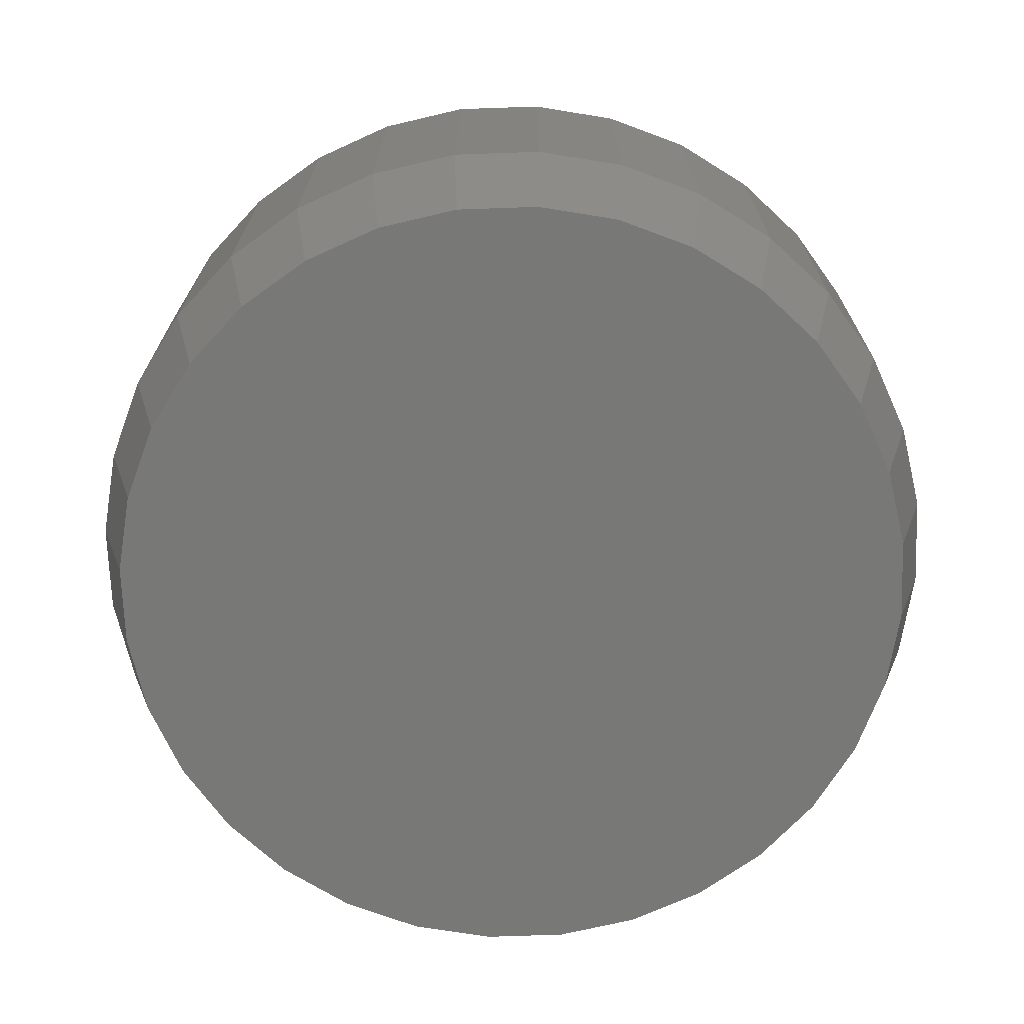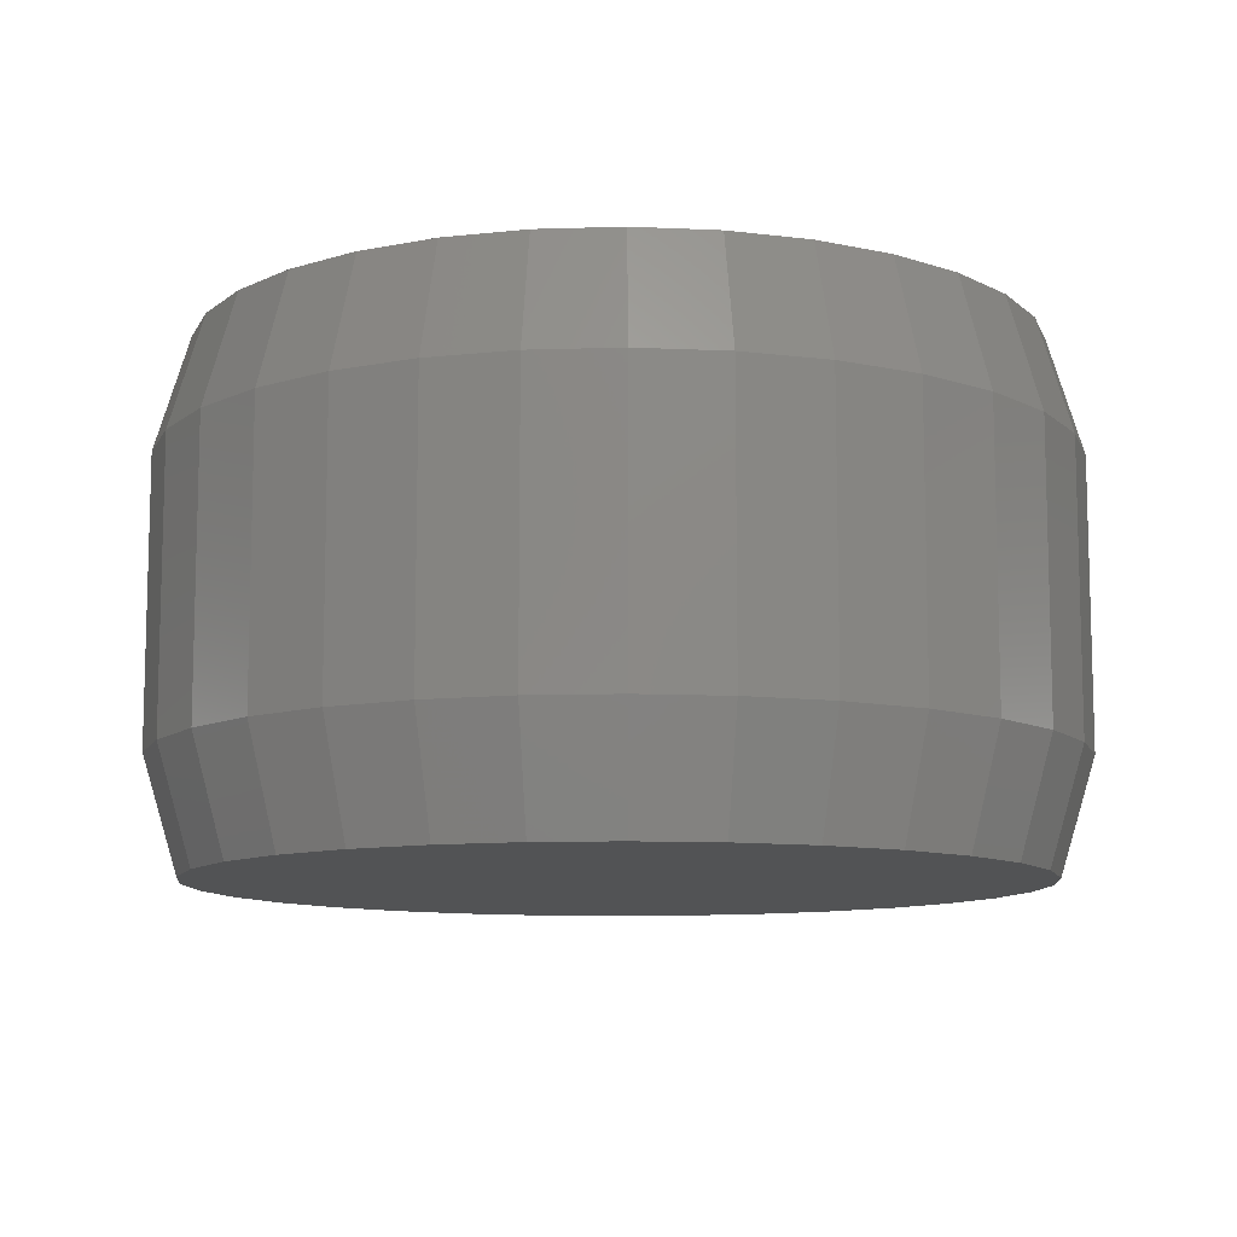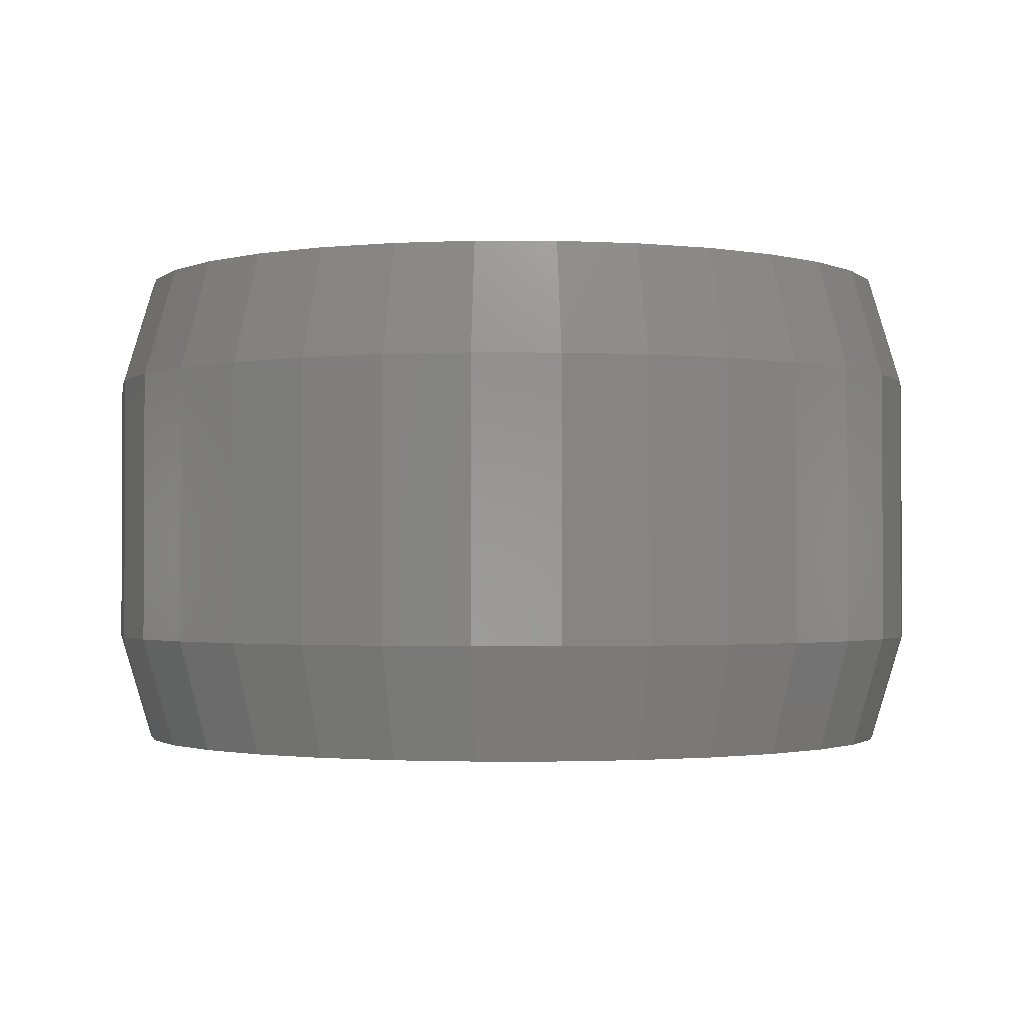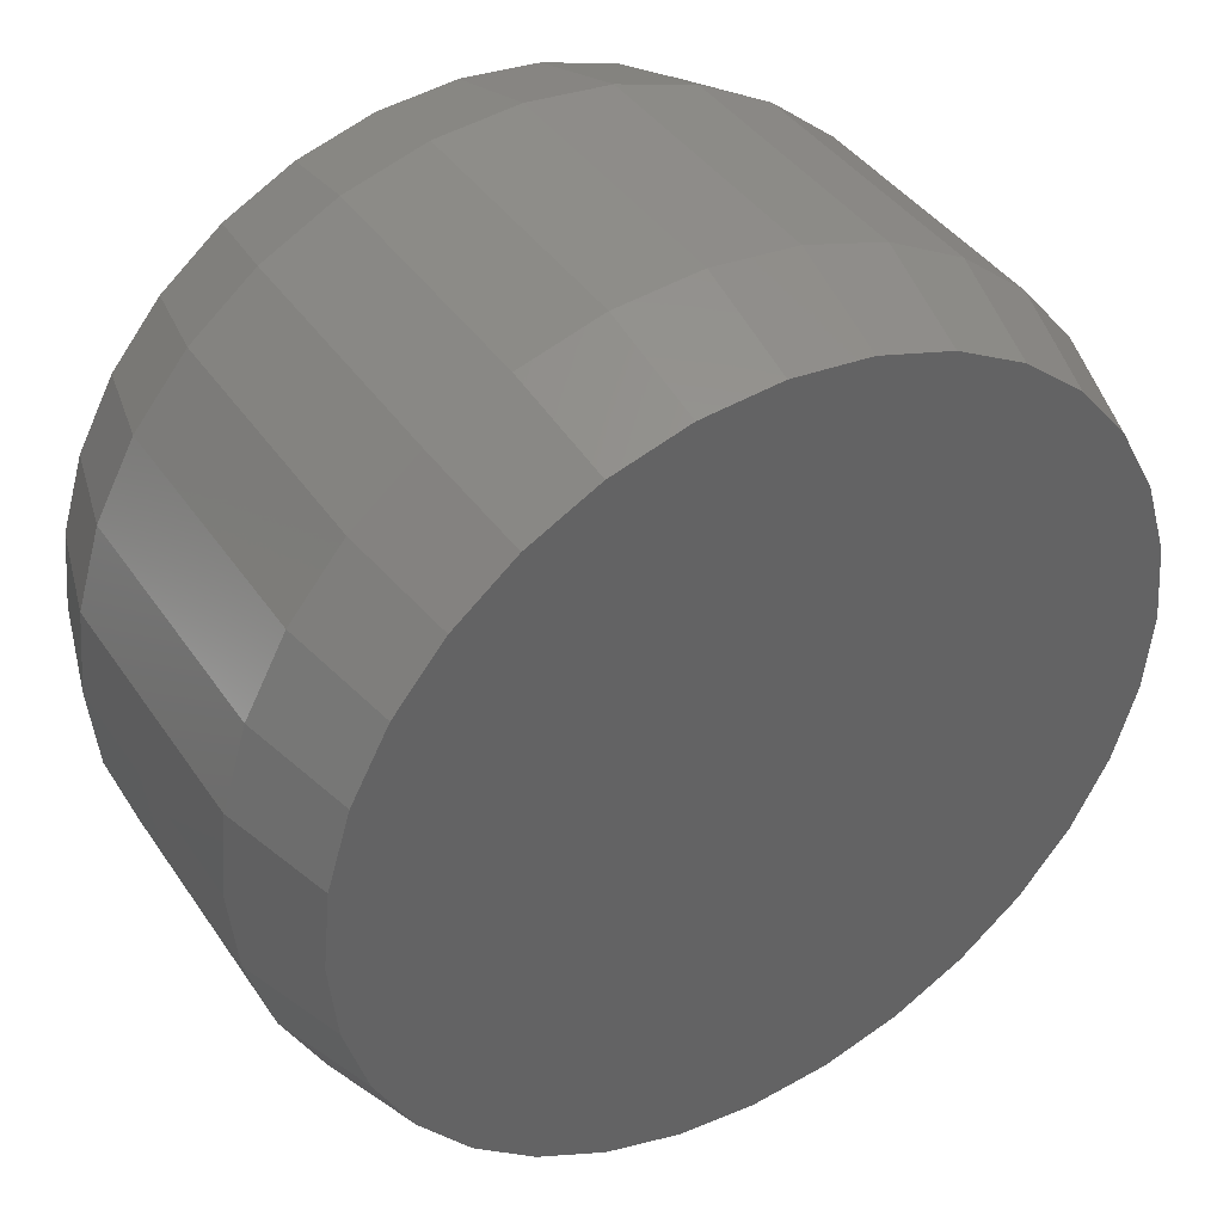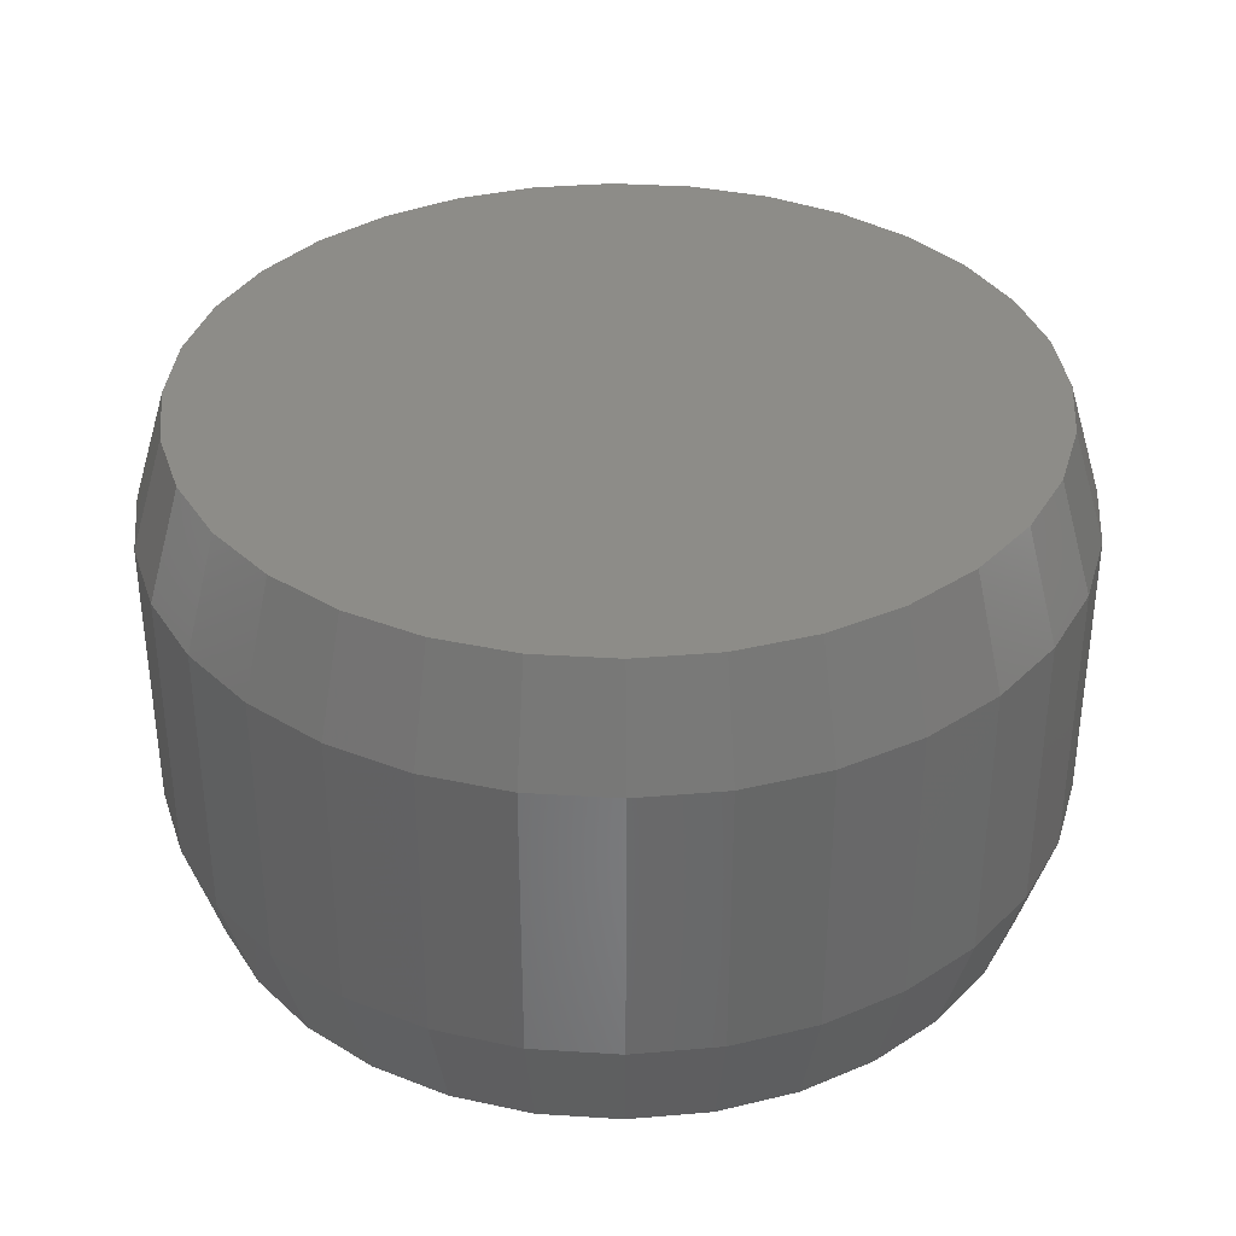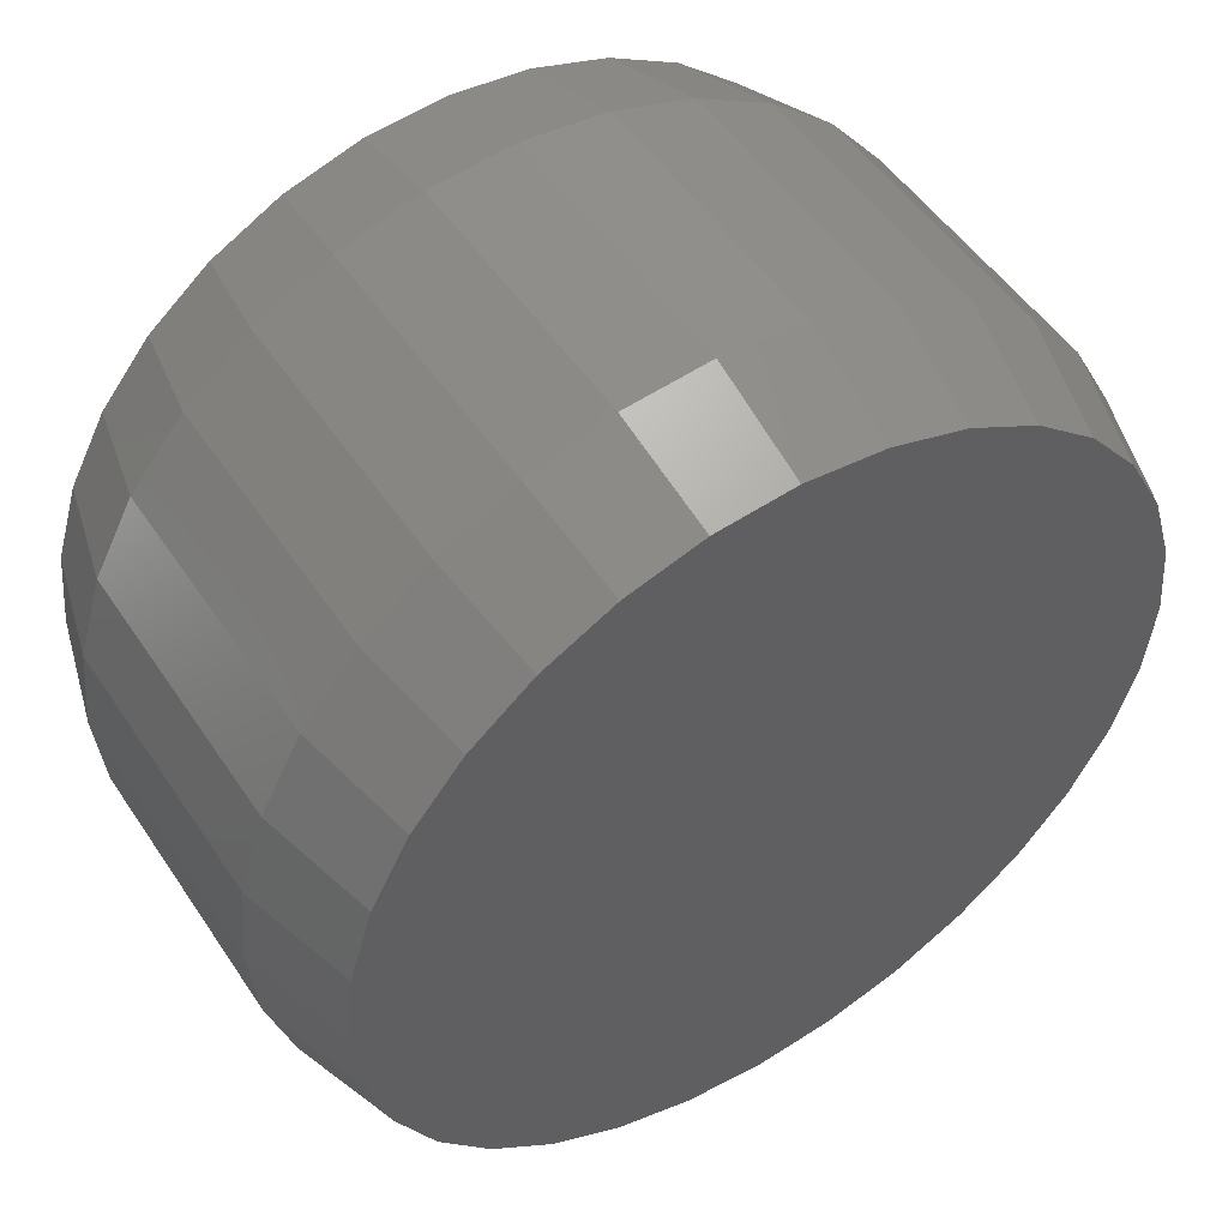
<metadata>
{"format":"stl","ext":"stl","renderer":"f3d","projection":"perspective","resolution":1024,"background":"white","views":[{"elev":-70.5,"azim":153.9,"up":"+Z"},{"elev":-10.3,"azim":-91.0,"up":"+Z"},{"elev":-1.6,"azim":-17.4,"up":"+Z"},{"elev":40.4,"azim":149.1,"up":"+Y"},{"elev":35.5,"azim":-57.1,"up":"+Z"},{"elev":50.7,"azim":147.4,"up":"+Y"}]}
</metadata>
<code>
# stl→obj: 128 verts, 252 faces
v 0.3111 -7.541e-17 0.07812
v 0.3111 -7.541e-17 0.2734
v 0.3052 -0.06007 0.07812
v 0.3052 -0.06007 0.2734
v 0.2877 -0.1178 0.07812
v 0.2877 -0.1178 0.2734
v 0.2592 -0.1711 0.07812
v 0.2592 -0.1711 0.2734
v 0.2209 -0.2177 0.07812
v 0.2209 -0.2177 0.2734
v 0.1743 -0.256 0.07812
v 0.1743 -0.256 0.2734
v 0.121 -0.2845 0.07812
v 0.121 -0.2845 0.2734
v 0.06327 -0.302 0.07812
v 0.06327 -0.302 0.2734
v 0.003207 -0.3079 0.07812
v 0.003207 -0.3079 0.2734
v -0.05686 -0.302 0.07812
v -0.05686 -0.302 0.2734
v -0.1146 -0.2845 0.07812
v -0.1146 -0.2845 0.2734
v -0.1678 -0.256 0.07812
v -0.1678 -0.256 0.2734
v -0.2145 -0.2177 0.07812
v -0.2145 -0.2177 0.2734
v -0.2528 -0.1711 0.07812
v -0.2528 -0.1711 0.2734
v -0.2813 -0.1178 0.07812
v -0.2813 -0.1178 0.2734
v -0.2988 -0.06007 0.07812
v -0.2988 -0.06007 0.2734
v -0.3047 3.77e-17 0.07812
v -0.3047 3.77e-17 0.2734
v -0.2988 0.06007 0.07812
v -0.2988 0.06007 0.2734
v -0.2813 0.1178 0.07812
v -0.2813 0.1178 0.2734
v -0.2528 0.1711 0.07812
v -0.2528 0.1711 0.2734
v -0.2145 0.2177 0.07812
v -0.2145 0.2177 0.2734
v -0.1678 0.256 0.07812
v -0.1678 0.256 0.2734
v -0.1146 0.2845 0.07812
v -0.1146 0.2845 0.2734
v -0.05686 0.302 0.07812
v -0.05686 0.302 0.2734
v 0.003207 0.3079 0.07812
v 0.003207 0.3079 0.2734
v 0.06327 0.302 0.07812
v 0.06327 0.302 0.2734
v 0.121 0.2845 0.07812
v 0.121 0.2845 0.2734
v 0.1743 0.256 0.07812
v 0.1743 0.256 0.2734
v 0.2209 0.2177 0.07812
v 0.2209 0.2177 0.2734
v 0.2592 0.1711 0.07812
v 0.2592 0.1711 0.2734
v 0.2877 0.1178 0.07812
v 0.2877 0.1178 0.2734
v 0.3052 0.06007 0.07812
v 0.3052 0.06007 0.2734
v -0.05229 0.279 0.3516
v 0.0587 0.279 0.3516
v 0.003209 0.2845 0.3516
v 0.1121 0.2628 0.3516
v -0.1056 0.2628 0.3516
v 0.1612 0.2365 0.3516
v -0.1548 0.2365 0.3516
v 0.2043 0.2011 0.3516
v -0.1979 0.2011 0.3516
v 0.2397 0.158 0.3516
v -0.2333 0.158 0.3516
v 0.266 0.1089 0.3516
v -0.2596 0.1089 0.3516
v 0.2822 0.05549 0.3516
v -0.2758 0.0555 0.3516
v 0.2877 -6.893e-17 0.3516
v -0.2812 2.712e-06 0.3516
v 0.2822 -0.05549 0.3516
v -0.2758 -0.05549 0.3516
v 0.266 -0.1089 0.3516
v -0.2596 -0.1089 0.3516
v 0.2397 -0.158 0.3516
v -0.2333 -0.158 0.3516
v 0.2043 -0.2011 0.3516
v -0.1979 -0.2011 0.3516
v 0.1612 -0.2365 0.3516
v -0.1548 -0.2365 0.3516
v 0.1121 -0.2628 0.3516
v -0.1056 -0.2628 0.3516
v 0.0587 -0.279 0.3516
v -0.05229 -0.279 0.3516
v 0.003207 -0.2845 0.3516
v 0.003209 0.2845 0
v 0.0587 0.279 0
v -0.05229 0.279 0
v 0.003207 -0.2845 0
v -0.05229 -0.279 0
v 0.0587 -0.279 0
v -0.1056 -0.2628 0
v 0.1121 -0.2628 0
v -0.1548 -0.2365 0
v 0.1612 -0.2365 0
v -0.1979 -0.2011 0
v 0.2043 -0.2011 0
v -0.2333 -0.158 0
v 0.2397 -0.158 0
v -0.2596 -0.1089 0
v 0.266 -0.1089 0
v -0.2758 -0.05549 0
v 0.2822 -0.05549 0
v -0.2812 2.712e-06 0
v 0.2877 -6.893e-17 0
v -0.2758 0.0555 0
v 0.2822 0.05549 0
v -0.2596 0.1089 0
v 0.266 0.1089 0
v -0.2333 0.158 0
v 0.2397 0.158 0
v -0.1979 0.2011 0
v 0.2043 0.2011 0
v -0.1548 0.2365 0
v 0.1612 0.2365 0
v -0.1056 0.2628 0
v 0.1121 0.2628 0
f 1 2 3
f 3 2 4
f 3 4 5
f 5 4 6
f 5 6 7
f 7 6 8
f 7 8 9
f 9 8 10
f 9 10 11
f 11 10 12
f 11 12 13
f 13 12 14
f 13 14 15
f 15 14 16
f 15 16 17
f 17 16 18
f 17 18 19
f 19 18 20
f 19 20 21
f 21 20 22
f 21 22 23
f 23 22 24
f 23 24 25
f 25 24 26
f 25 26 27
f 27 26 28
f 27 28 29
f 29 28 30
f 29 30 31
f 31 30 32
f 31 32 33
f 33 32 34
f 33 34 35
f 35 34 36
f 35 36 37
f 37 36 38
f 37 38 39
f 39 38 40
f 39 40 41
f 41 40 42
f 41 42 43
f 43 42 44
f 43 44 45
f 45 44 46
f 45 46 47
f 47 46 48
f 47 48 49
f 49 48 50
f 49 50 51
f 51 50 52
f 51 52 53
f 53 52 54
f 53 54 55
f 55 54 56
f 55 56 57
f 57 56 58
f 57 58 59
f 59 58 60
f 59 60 61
f 61 60 62
f 61 62 63
f 63 62 64
f 63 64 1
f 1 64 2
f 65 66 67
f 66 65 68
f 68 65 69
f 68 69 70
f 70 69 71
f 70 71 72
f 72 71 73
f 72 73 74
f 74 73 75
f 74 75 76
f 76 75 77
f 76 77 78
f 78 77 79
f 78 79 80
f 80 79 81
f 80 81 82
f 82 81 83
f 82 83 84
f 84 83 85
f 84 85 86
f 86 85 87
f 86 87 88
f 88 87 89
f 88 89 90
f 90 89 91
f 90 91 92
f 92 91 93
f 92 93 94
f 94 93 95
f 94 95 96
f 18 95 20
f 20 95 93
f 20 93 22
f 22 93 91
f 22 91 24
f 24 91 89
f 24 89 26
f 26 89 87
f 26 87 28
f 28 87 85
f 28 85 30
f 30 85 83
f 30 83 32
f 32 83 81
f 32 81 34
f 95 18 96
f 96 18 16
f 96 16 94
f 94 16 14
f 94 14 92
f 92 14 12
f 92 12 90
f 90 12 10
f 90 10 88
f 88 10 8
f 88 8 86
f 86 8 6
f 86 6 84
f 84 6 4
f 84 4 82
f 82 4 2
f 82 2 80
f 50 66 52
f 52 66 68
f 52 68 54
f 54 68 70
f 54 70 56
f 56 70 72
f 56 72 58
f 58 72 74
f 58 74 60
f 60 74 76
f 60 76 62
f 62 76 78
f 62 78 64
f 64 78 80
f 64 80 2
f 66 50 67
f 67 50 48
f 67 48 65
f 65 48 46
f 65 46 69
f 69 46 44
f 69 44 71
f 71 44 42
f 71 42 73
f 73 42 40
f 73 40 75
f 75 40 38
f 75 38 77
f 77 38 36
f 77 36 79
f 79 36 34
f 79 34 81
f 97 98 99
f 100 101 102
f 102 101 103
f 102 103 104
f 104 103 105
f 104 105 106
f 106 105 107
f 106 107 108
f 108 107 109
f 108 109 110
f 110 109 111
f 110 111 112
f 112 111 113
f 112 113 114
f 114 113 115
f 114 115 116
f 116 115 117
f 116 117 118
f 118 117 119
f 118 119 120
f 120 119 121
f 120 121 122
f 122 121 123
f 122 123 124
f 124 123 125
f 124 125 126
f 126 125 127
f 126 127 128
f 128 127 99
f 128 99 98
f 33 115 31
f 31 115 113
f 31 113 29
f 29 113 111
f 29 111 27
f 27 111 109
f 27 109 25
f 25 109 107
f 25 107 23
f 23 107 105
f 23 105 21
f 21 105 103
f 21 103 19
f 19 103 101
f 19 101 17
f 17 101 100
f 17 100 15
f 15 100 102
f 15 102 13
f 13 102 104
f 13 104 11
f 11 104 106
f 11 106 9
f 9 106 108
f 9 108 7
f 7 108 110
f 7 110 5
f 5 110 112
f 5 112 3
f 3 112 114
f 3 114 1
f 1 114 116
f 1 116 63
f 63 116 118
f 63 118 61
f 61 118 120
f 61 120 59
f 59 120 122
f 59 122 57
f 57 122 124
f 57 124 55
f 55 124 126
f 55 126 53
f 53 126 128
f 53 128 51
f 51 128 98
f 51 98 49
f 49 98 97
f 49 97 47
f 47 97 99
f 47 99 45
f 45 99 127
f 45 127 43
f 43 127 125
f 43 125 41
f 41 125 123
f 41 123 39
f 39 123 121
f 39 121 37
f 37 121 119
f 37 119 35
f 35 119 117
f 35 117 33
f 33 117 115

</code>
